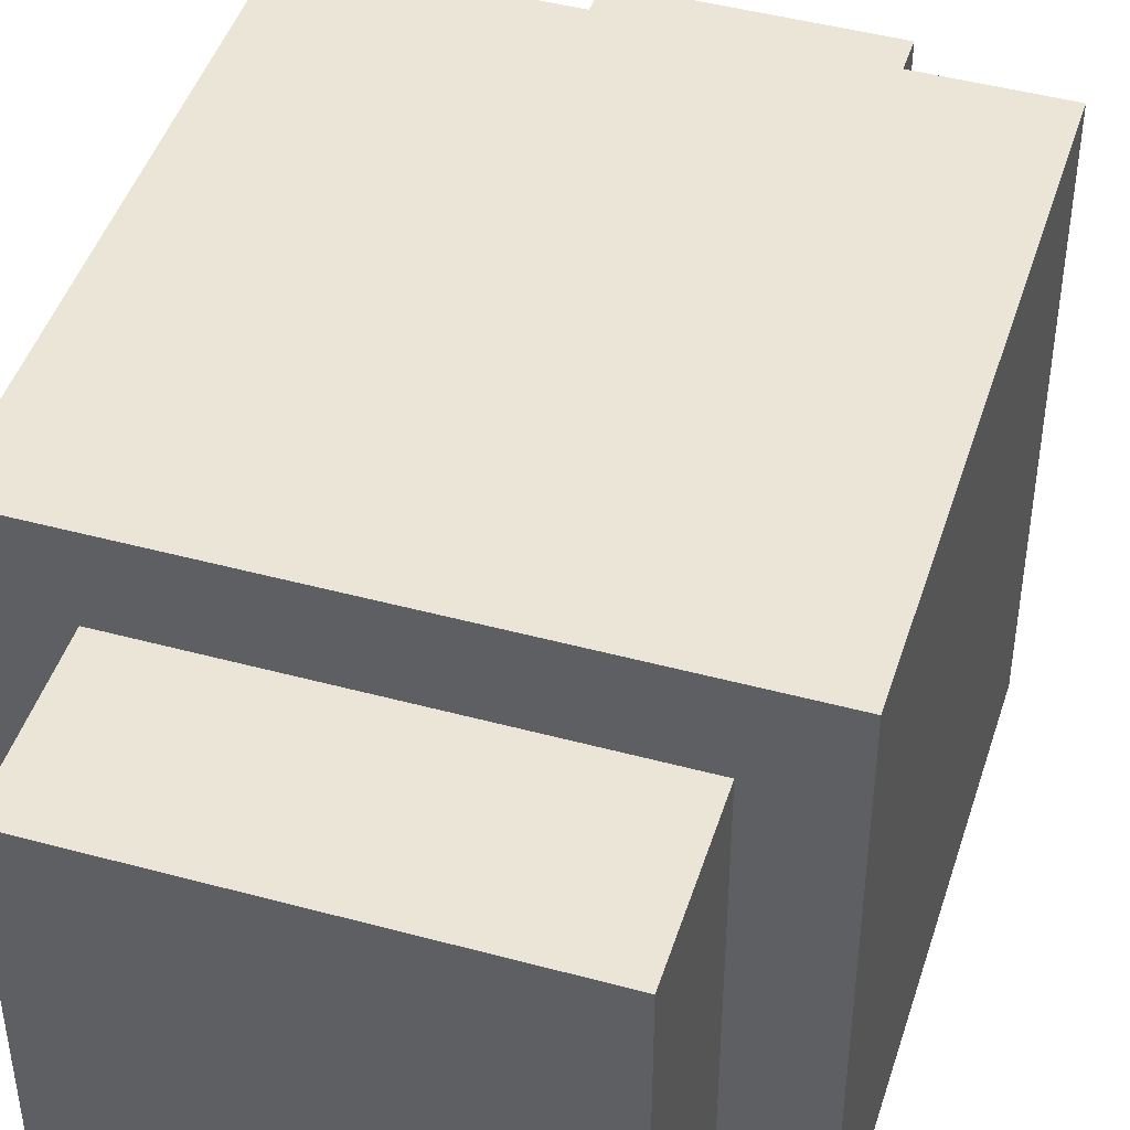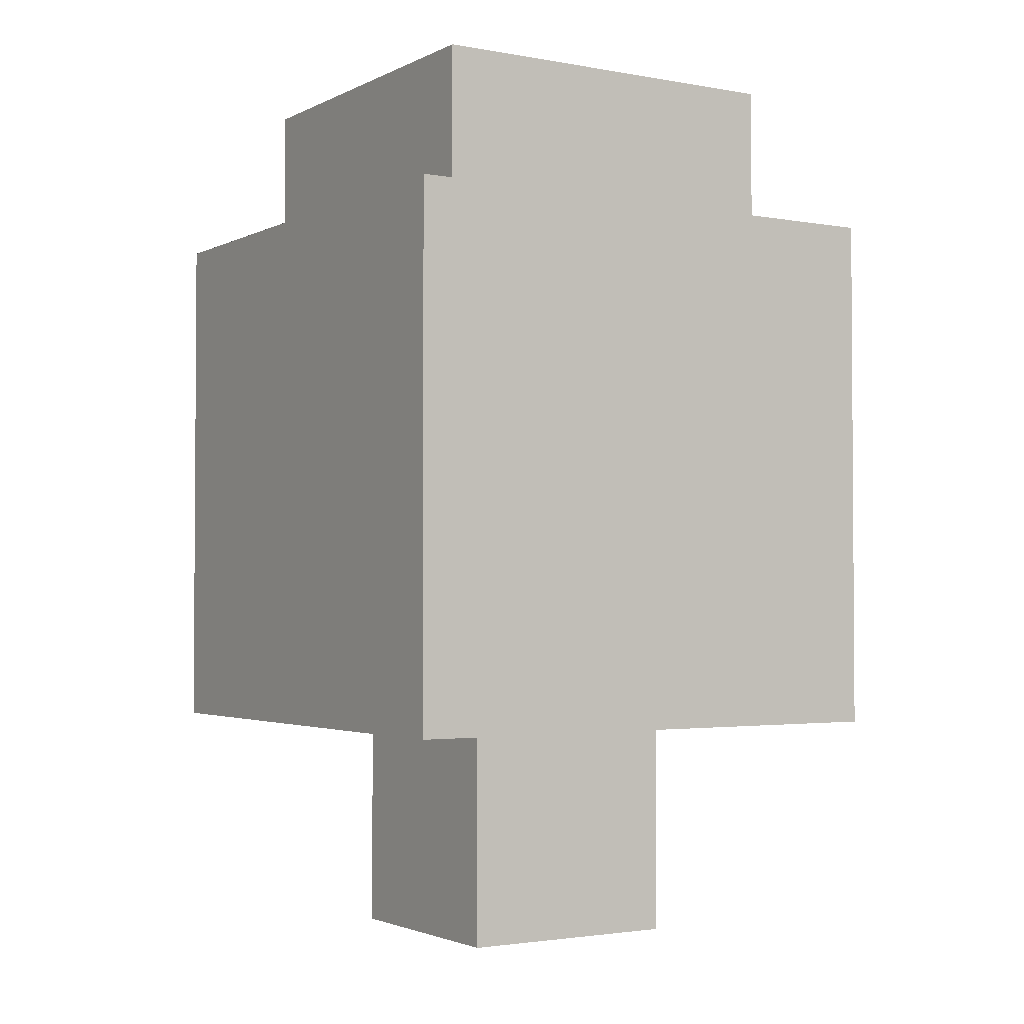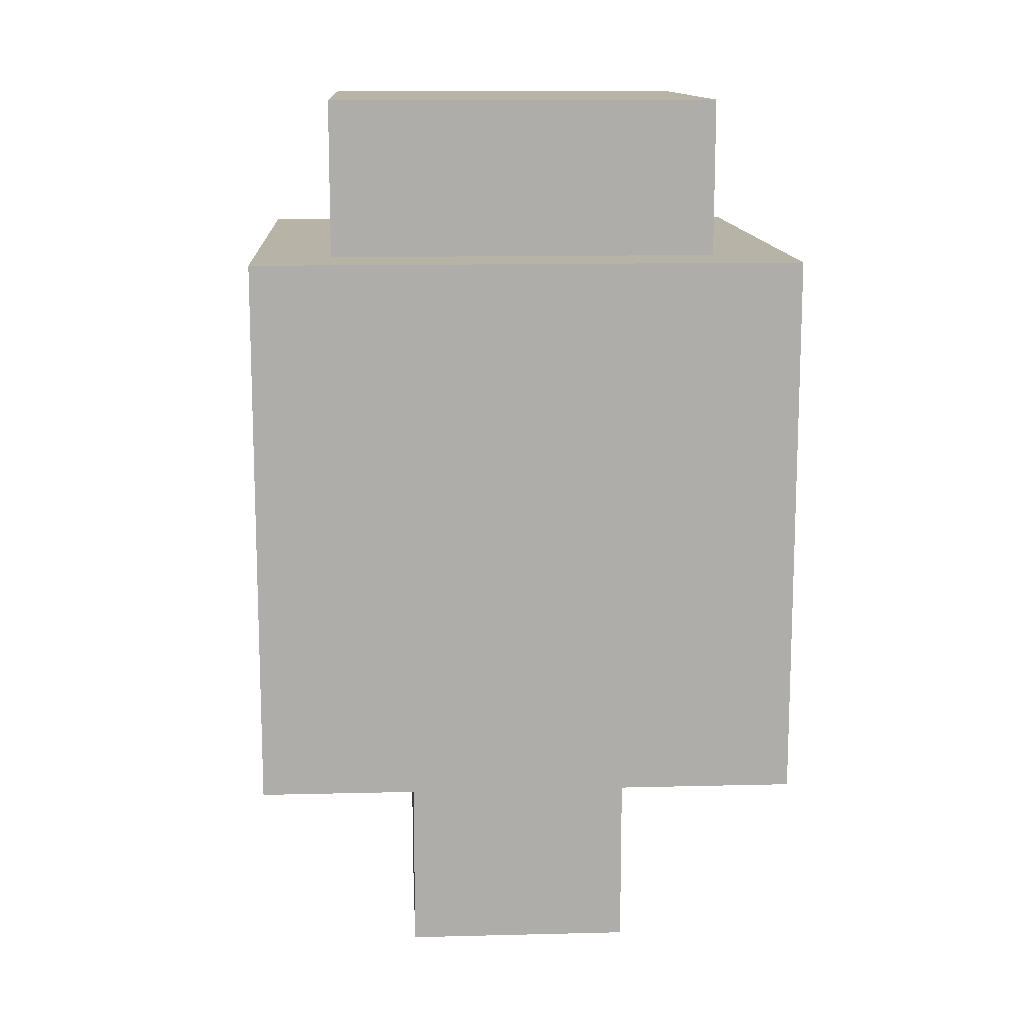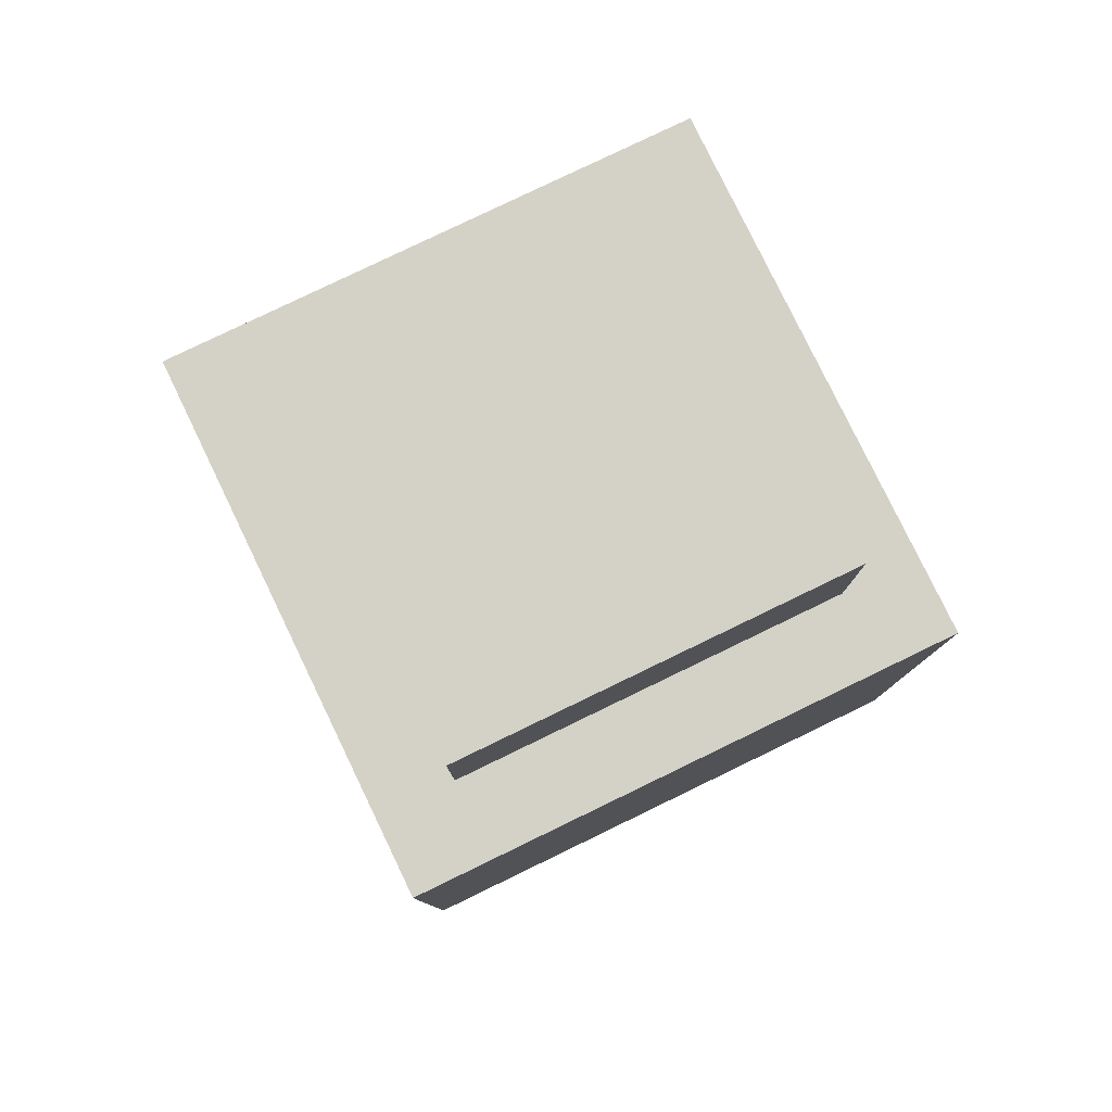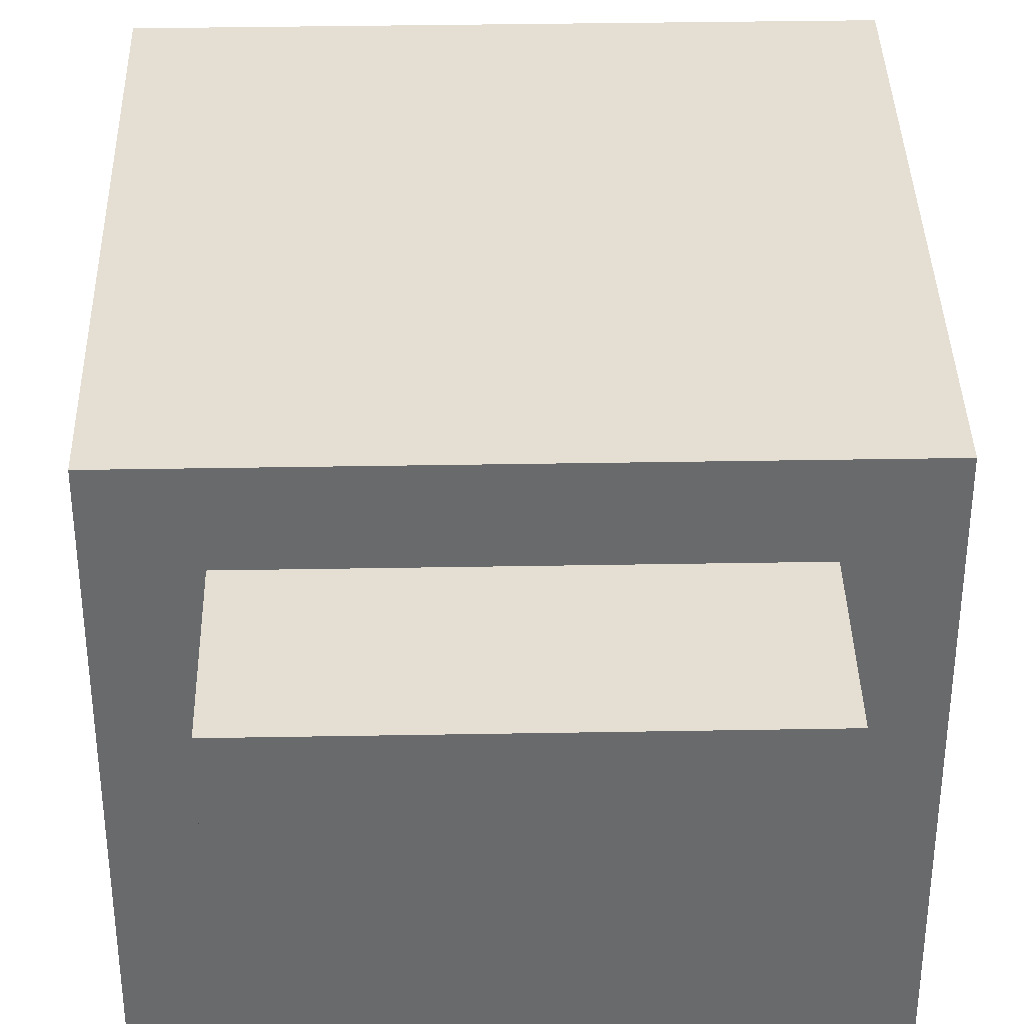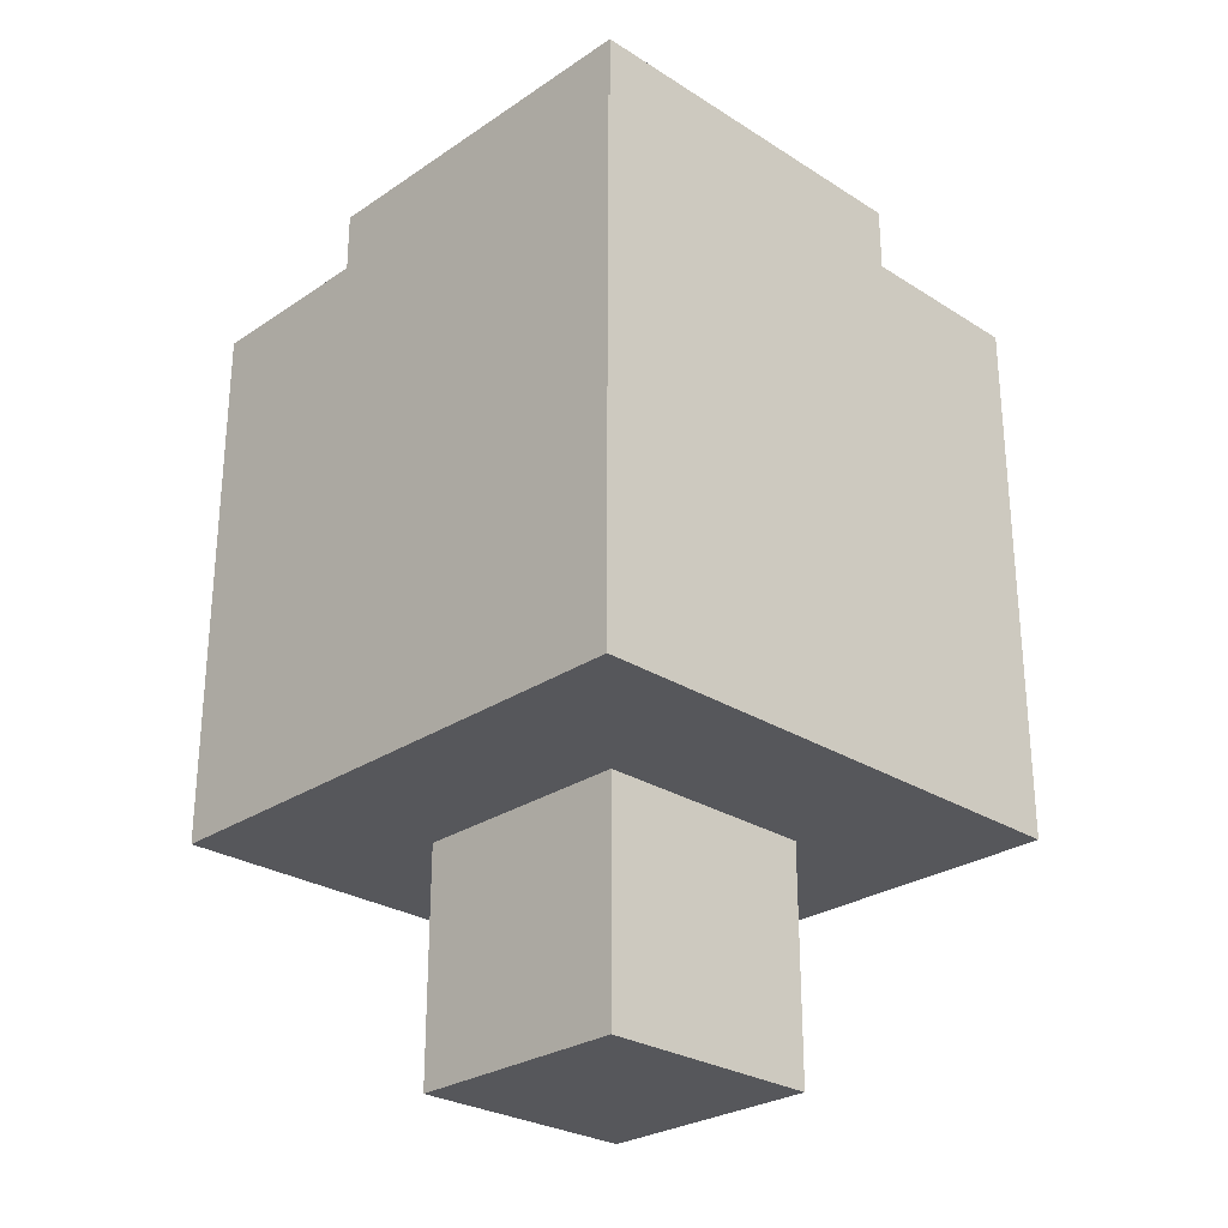
<metadata>
{"format":"obj","ext":"obj","renderer":"f3d","projection":"perspective","resolution":1024,"background":"white","views":[{"elev":45.6,"azim":-162.7,"up":"+Z"},{"elev":-2.4,"azim":147.8,"up":"+Y"},{"elev":12.9,"azim":86.7,"up":"+Y"},{"elev":79.8,"azim":-25.8,"up":"+Y"},{"elev":37.2,"azim":178.7,"up":"+Z"},{"elev":-27.4,"azim":135.8,"up":"+Y"}]}
</metadata>
<code>
v -0.7 -0.6 0.7
v -0.7 -0.6 -0.7
v -0.7 0.8 0.7
v -0.7 0.8 -0.7
v -0.5 0.8 0.5
v -0.5 0.8 -0.5
v -0.5 1.2 0.5
v -0.5 1.2 -0.5
v -0.3 -1.2 0.3
v -0.3 -1.2 -0.3
v -0.3 -0.6 0.3
v -0.3 -0.6 -0.3
v 0.3 -1.2 0.3
v 0.3 -1.2 -0.3
v 0.3 -0.6 0.3
v 0.3 -0.6 -0.3
v 0.5 0.8 0.5
v 0.5 0.8 -0.5
v 0.5 1.2 0.5
v 0.5 1.2 -0.5
v 0.7 -0.6 0.7
v 0.7 -0.6 -0.7
v 0.7 0.8 0.7
v 0.7 0.8 -0.7
v -0.7 -0.6 0.7
v -0.7 0.8 0.7
v 0.7 -0.6 0.7
v 0.7 0.8 0.7
v -0.5 0.8 0.5
v -0.5 1.2 0.5
v 0.5 0.8 0.5
v 0.5 1.2 0.5
v -0.3 -1.2 0.3
v -0.3 -0.6 0.3
v 0.3 -1.2 0.3
v 0.3 -0.6 0.3
v -0.3 -1.2 -0.3
v -0.3 -0.6 -0.3
v 0.3 -1.2 -0.3
v 0.3 -0.6 -0.3
v -0.5 0.8 -0.5
v -0.5 1.2 -0.5
v 0.5 0.8 -0.5
v 0.5 1.2 -0.5
v -0.7 -0.6 -0.7
v -0.7 0.8 -0.7
v 0.7 -0.6 -0.7
v 0.7 0.8 -0.7
v -0.3 -1.2 0.3
v 0.3 -1.2 0.3
v -0.3 -1.2 -0.3
v 0.3 -1.2 -0.3
v -0.7 -0.6 0.7
v 0.7 -0.6 0.7
v -0.3 -0.6 0.3
v 0.3 -0.6 0.3
v -0.3 -0.6 -0.3
v 0.3 -0.6 -0.3
v -0.7 -0.6 -0.7
v 0.7 -0.6 -0.7
v -0.7 0.8 0.7
v 0.7 0.8 0.7
v -0.5 0.8 0.5
v 0.5 0.8 0.5
v -0.5 0.8 -0.5
v 0.5 0.8 -0.5
v -0.7 0.8 -0.7
v 0.7 0.8 -0.7
v -0.5 1.2 0.5
v 0.5 1.2 0.5
v -0.5 1.2 -0.5
v 0.5 1.2 -0.5
o ????????????
f 3 2 1
f 4 2 3
f 7 6 5
f 8 6 7
f 11 10 9
f 12 10 11
f 13 14 15
f 15 14 16
f 17 18 19
f 19 18 20
f 21 22 23
f 23 22 24
f 27 26 25
f 28 26 27
f 31 30 29
f 32 30 31
f 35 34 33
f 36 34 35
f 37 38 39
f 39 38 40
f 41 42 43
f 43 42 44
f 45 46 47
f 47 46 48
f 51 50 49
f 52 50 51
f 55 54 53
f 56 54 55
f 57 55 53
f 58 54 56
f 59 57 53
f 59 58 57
f 60 54 58
f 60 58 59
f 61 62 63
f 63 62 64
f 61 63 65
f 64 62 66
f 61 65 67
f 65 66 67
f 66 62 68
f 67 66 68
f 69 70 71
f 71 70 72

</code>
